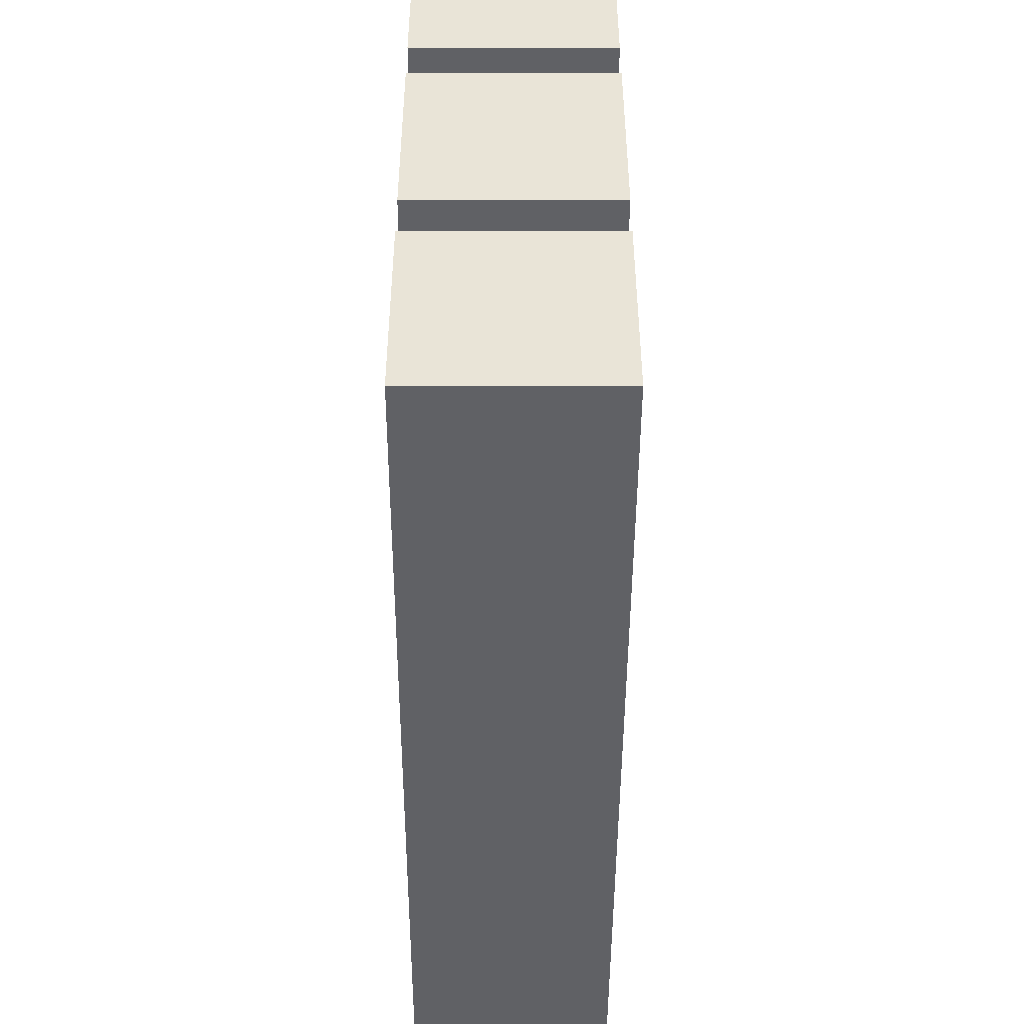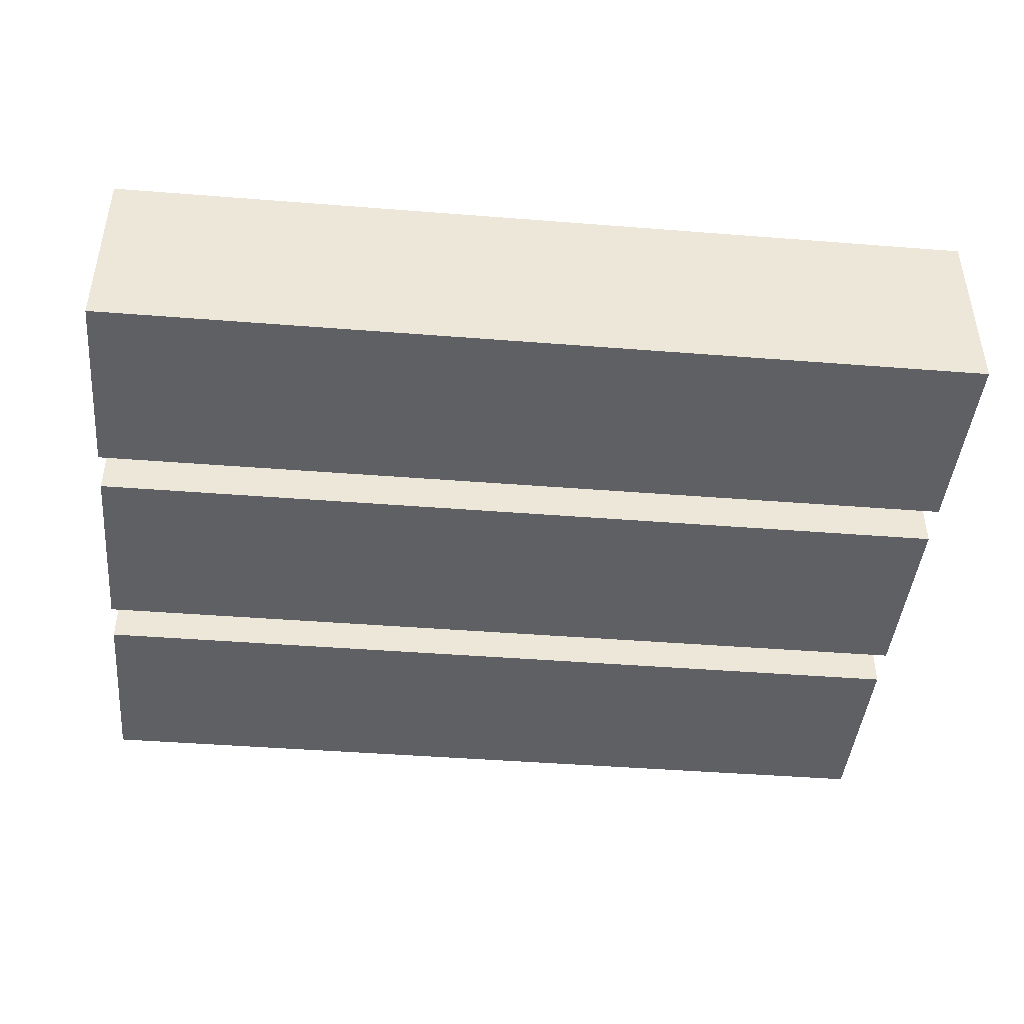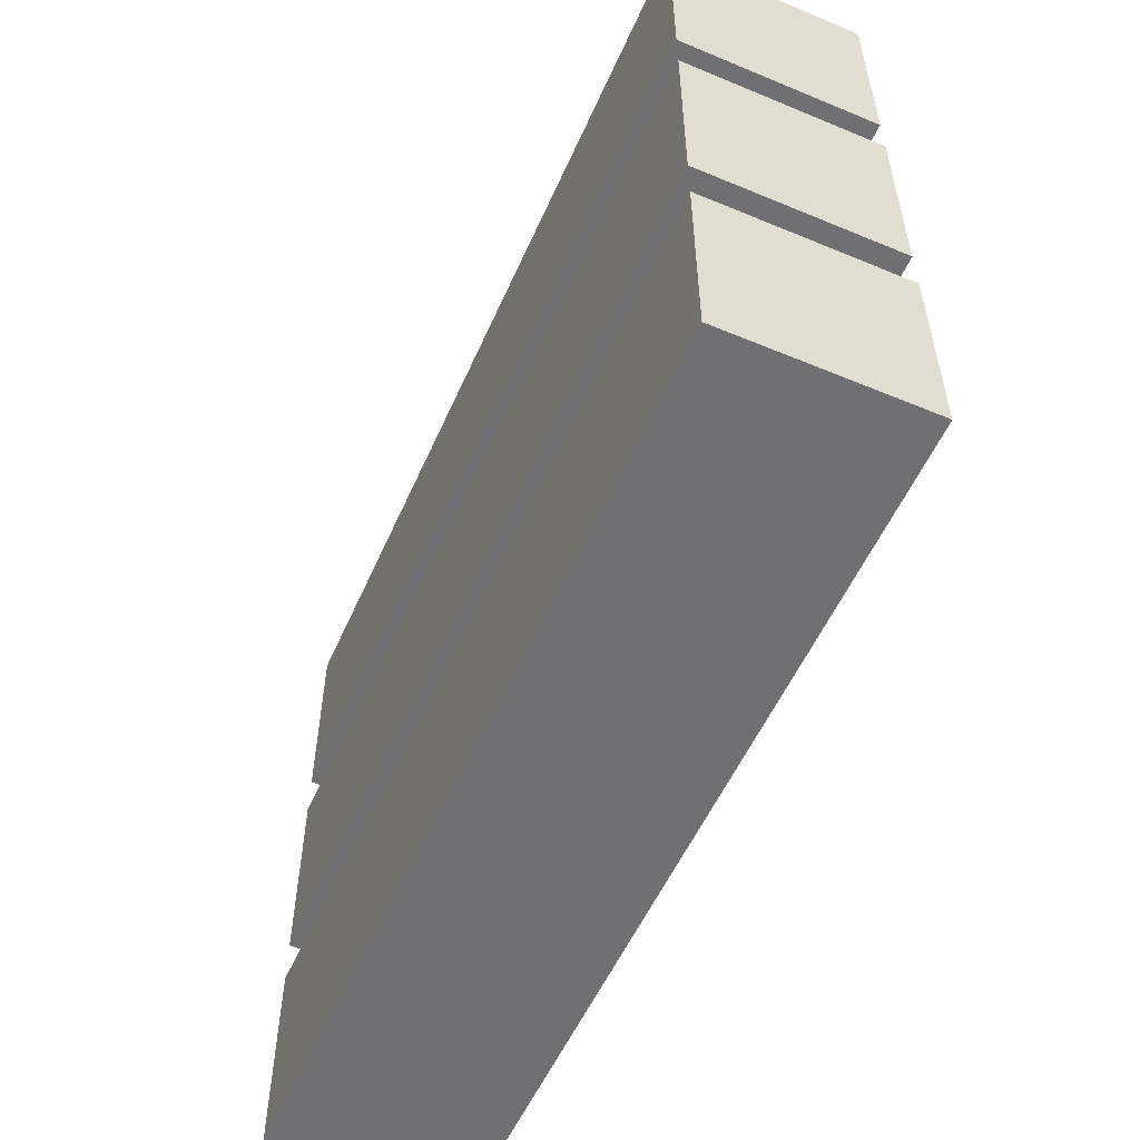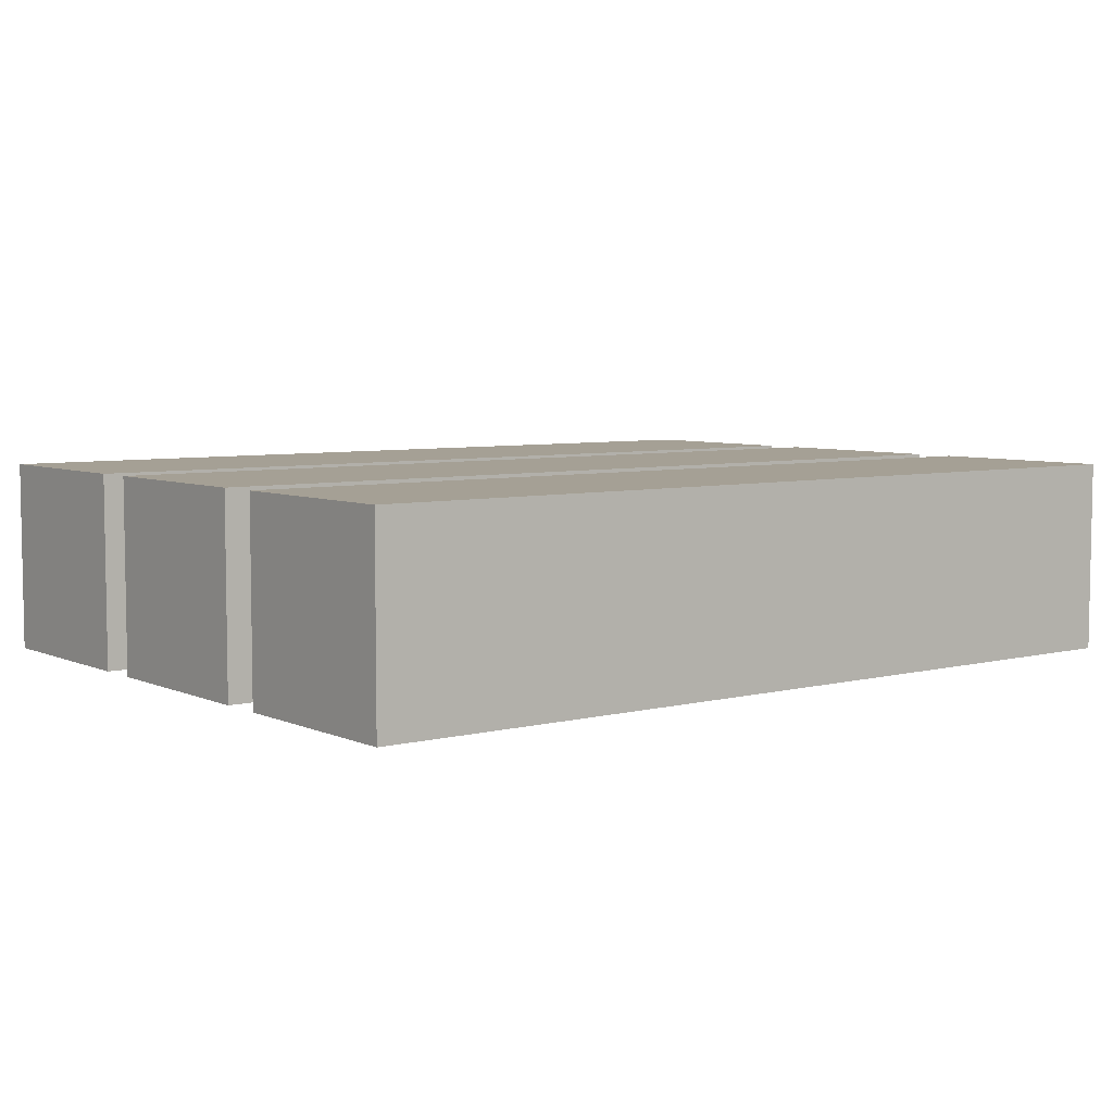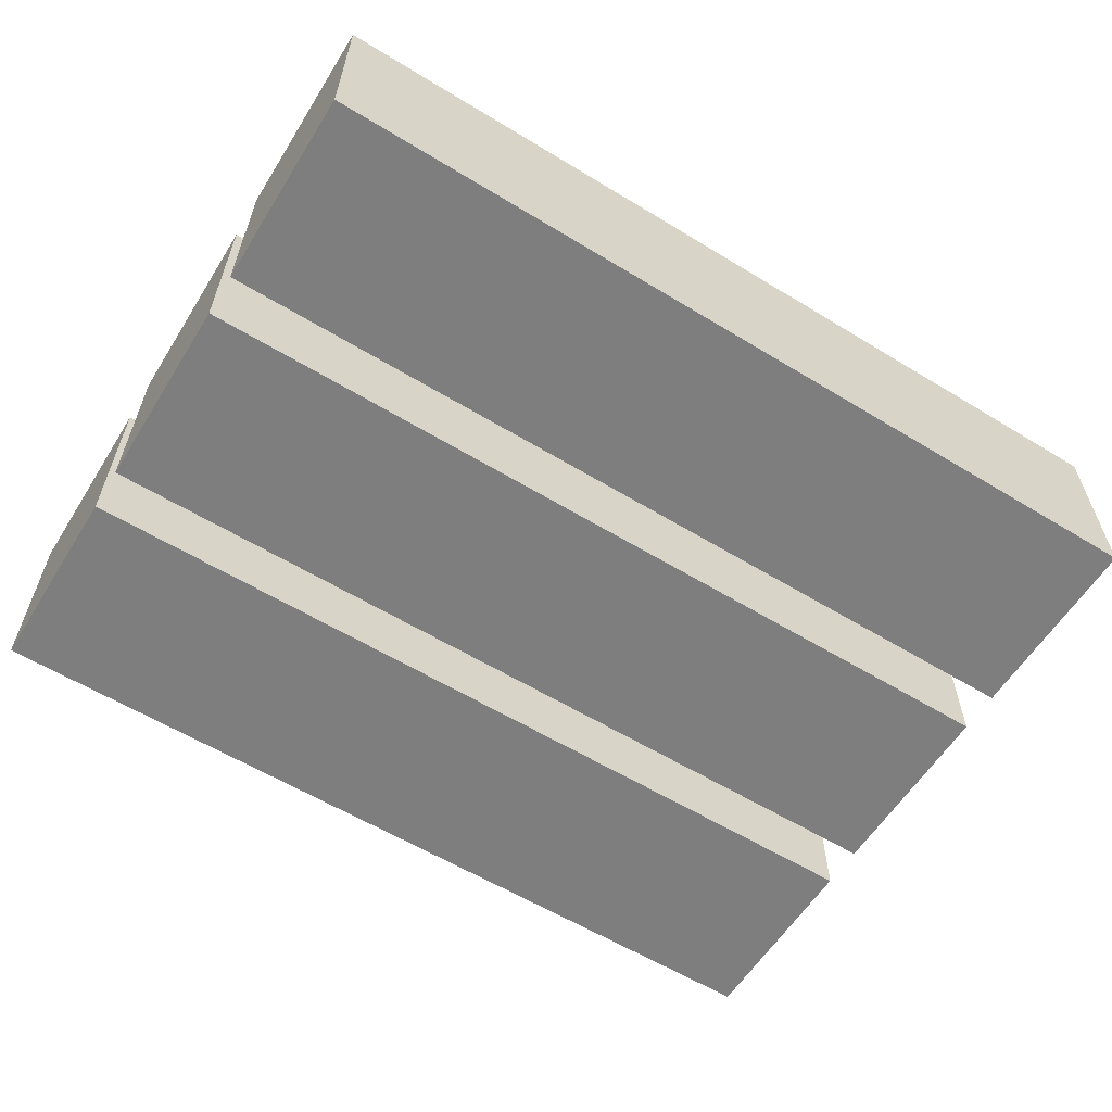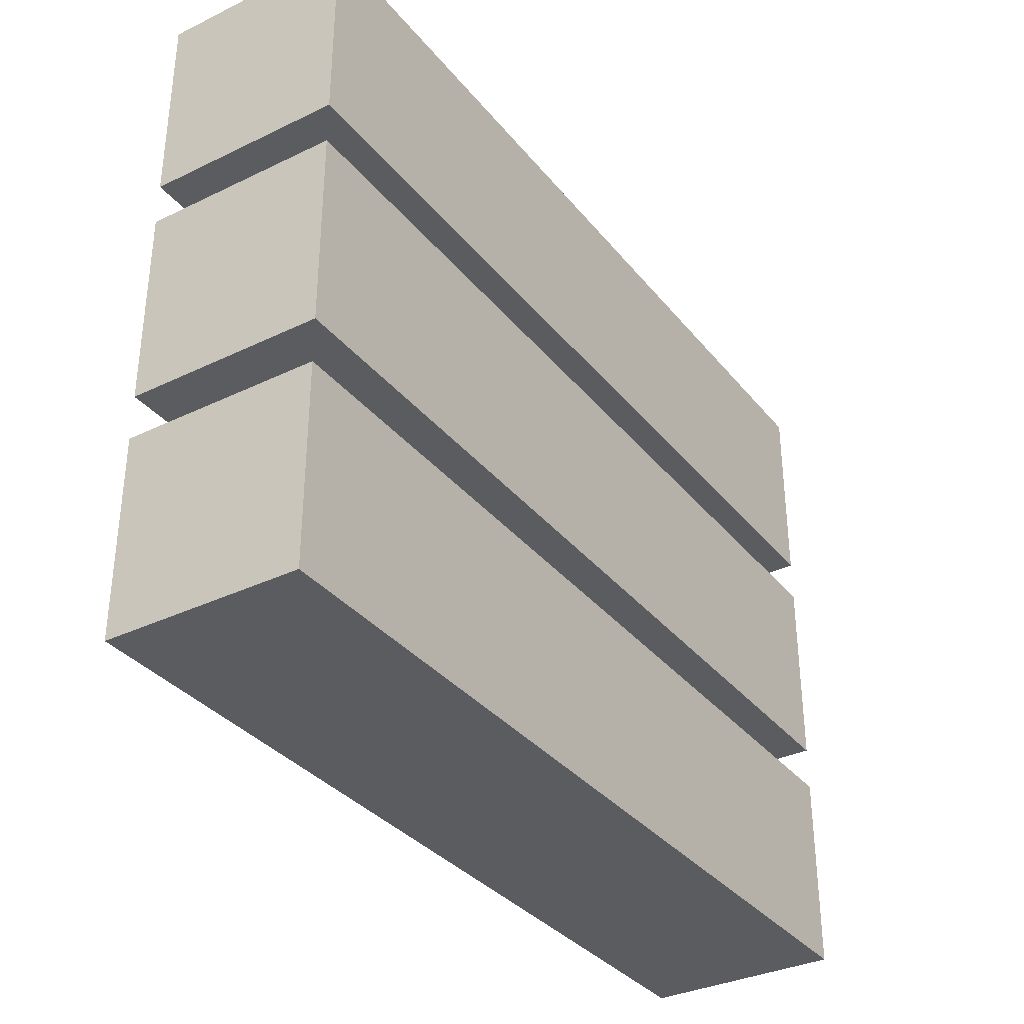
<metadata>
{"format":"obj","ext":"obj","renderer":"f3d","projection":"perspective","resolution":1024,"background":"white","views":[{"elev":-47.3,"azim":89.8,"up":"+Y"},{"elev":-43.7,"azim":174.7,"up":"+Z"},{"elev":-55.0,"azim":-113.7,"up":"+Y"},{"elev":5.9,"azim":-37.6,"up":"+Z"},{"elev":-59.4,"azim":148.0,"up":"+Z"},{"elev":-34.3,"azim":123.0,"up":"+Y"}]}
</metadata>
<code>
g object_1
v 10.55 6.437 1
v 10.55 7.463 1
v 15.14 6.437 1
v 15.14 7.463 1
v 12.85 6.437 1
v 10.55 6.95 1
v 12.85 7.463 1
v 15.14 6.95 1
v 10.55 6.437 0
v 10.55 7.463 0
v 15.14 6.437 0
v 15.14 7.463 0
v 12.85 6.437 0
v 10.55 6.95 0
v 12.85 7.463 0
v 15.14 6.95 0
v 10.55 6.437 0
v 10.55 6.437 1
v 15.14 6.437 0
v 15.14 6.437 1
v 12.85 6.437 1
v 12.85 6.437 0
v 15.14 6.437 0.5
v 10.55 6.437 0.5
v 15.14 6.437 0
v 15.14 6.437 1
v 15.14 7.463 0
v 15.14 7.463 1
v 15.14 6.95 1
v 15.14 6.95 0
v 15.14 6.437 0.5
v 15.14 7.463 0.5
v 15.14 7.463 0
v 15.14 7.463 1
v 10.55 7.463 0
v 10.55 7.463 1
v 12.85 7.463 1
v 12.85 7.463 0
v 15.14 7.463 0.5
v 10.55 7.463 0.5
v 10.55 7.463 0
v 10.55 7.463 1
v 10.55 6.437 0
v 10.55 6.437 1
v 10.55 6.95 1
v 10.55 6.95 0
v 10.55 6.437 0.5
v 10.55 7.463 0.5
f 6 1 5
f 6 7 2
f 8 6 5
f 6 8 7
f 8 4 7
f 3 8 5
f 13 14 15
f 14 10 15
f 13 9 14
f 16 11 13
f 16 15 12
f 13 15 16
f 24 17 22
f 24 21 18
f 23 24 22
f 24 23 21
f 23 20 21
f 19 23 22
f 31 25 30
f 31 29 26
f 32 31 30
f 31 32 29
f 32 28 29
f 27 32 30
f 39 33 38
f 39 37 34
f 40 39 38 35
f 39 40 37
f 40 36 37
f 48 41 46
f 48 45 42
f 47 48 46
f 48 47 45
f 47 44 45
f 43 47 46
g object_2
v 10.55 7.693 1
v 10.55 8.719 1
v 15.14 7.693 1
v 15.14 8.719 1
v 12.85 7.693 1
v 10.55 8.206 1
v 12.85 8.719 1
v 15.14 8.206 1
v 10.55 7.693 0
v 10.55 8.719 0
v 15.14 7.693 0
v 15.14 8.719 0
v 12.85 7.693 0
v 10.55 8.206 0
v 12.85 8.719 0
v 15.14 8.206 0
v 10.55 7.693 0
v 10.55 7.693 1
v 15.14 7.693 0
v 15.14 7.693 1
v 12.85 7.693 1
v 12.85 7.693 0
v 15.14 7.693 0.5
v 10.55 7.693 0.5
v 15.14 7.693 0
v 15.14 7.693 1
v 15.14 8.719 0
v 15.14 8.719 1
v 15.14 8.206 1
v 15.14 8.206 0
v 15.14 7.693 0.5
v 15.14 8.719 0.5
v 15.14 8.719 0
v 15.14 8.719 1
v 10.55 8.719 0
v 10.55 8.719 1
v 12.85 8.719 1
v 12.85 8.719 0
v 15.14 8.719 0.5
v 10.55 8.719 0.5
v 10.55 8.719 0
v 10.55 8.719 1
v 10.55 7.693 0
v 10.55 7.693 1
v 10.55 8.206 1
v 10.55 8.206 0
v 10.55 7.693 0.5
v 10.55 8.719 0.5
f 54 49 53
f 54 55 50
f 56 54 53
f 54 56 55
f 56 52 55
f 51 56 53
f 61 62 63
f 62 58 63
f 61 57 62
f 64 59 61
f 64 63 60
f 61 63 64
f 72 65 70
f 72 69 66
f 71 72 70
f 72 71 69
f 71 68 69
f 67 71 70
f 79 73 78
f 79 77 74
f 80 79 78
f 79 80 77
f 80 76 77
f 75 80 78
f 87 81 86
f 87 85 82
f 88 87 86 83
f 87 88 85
f 88 84 85
f 96 89 94
f 96 93 90
f 95 96 94
f 96 95 93
f 95 92 93
f 91 95 94
g object_3
v 10.55 8.94 1
v 10.55 9.966 1
v 15.14 8.94 1
v 15.14 9.966 1
v 12.85 8.94 1
v 10.55 9.453 1
v 12.85 9.966 1
v 15.14 9.453 1
v 10.55 8.94 0
v 10.55 9.966 0
v 15.14 8.94 0
v 15.14 9.966 0
v 12.85 8.94 0
v 10.55 9.453 0
v 12.85 9.966 0
v 15.14 9.453 0
v 10.55 8.94 0
v 10.55 8.94 1
v 15.14 8.94 0
v 15.14 8.94 1
v 12.85 8.94 1
v 12.85 8.94 0
v 15.14 8.94 0.5
v 10.55 8.94 0.5
v 15.14 8.94 0
v 15.14 8.94 1
v 15.14 9.966 0
v 15.14 9.966 1
v 15.14 9.453 1
v 15.14 9.453 0
v 15.14 8.94 0.5
v 15.14 9.966 0.5
v 15.14 9.966 0
v 15.14 9.966 1
v 10.55 9.966 0
v 10.55 9.966 1
v 12.85 9.966 1
v 12.85 9.966 0
v 15.14 9.966 0.5
v 10.55 9.966 0.5
v 10.55 9.966 0
v 10.55 9.966 1
v 10.55 8.94 0
v 10.55 8.94 1
v 10.55 9.453 1
v 10.55 9.453 0
v 10.55 8.94 0.5
v 10.55 9.966 0.5
f 102 97 101
f 102 103 98
f 104 102 101
f 102 104 103
f 104 100 103
f 99 104 101
f 109 110 111
f 110 106 111
f 109 105 110
f 112 107 109
f 112 111 108
f 109 111 112
f 120 113 118
f 120 117 114
f 119 120 118
f 120 119 117
f 119 116 117
f 115 119 118
f 127 121 126
f 127 125 122
f 128 127 126
f 127 128 125
f 128 124 125
f 123 128 126
f 135 129 134
f 135 133 130
f 136 135 134 131
f 135 136 133
f 136 132 133
f 144 137 142
f 144 141 138
f 143 144 142
f 144 143 141
f 143 140 141
f 139 143 142

</code>
